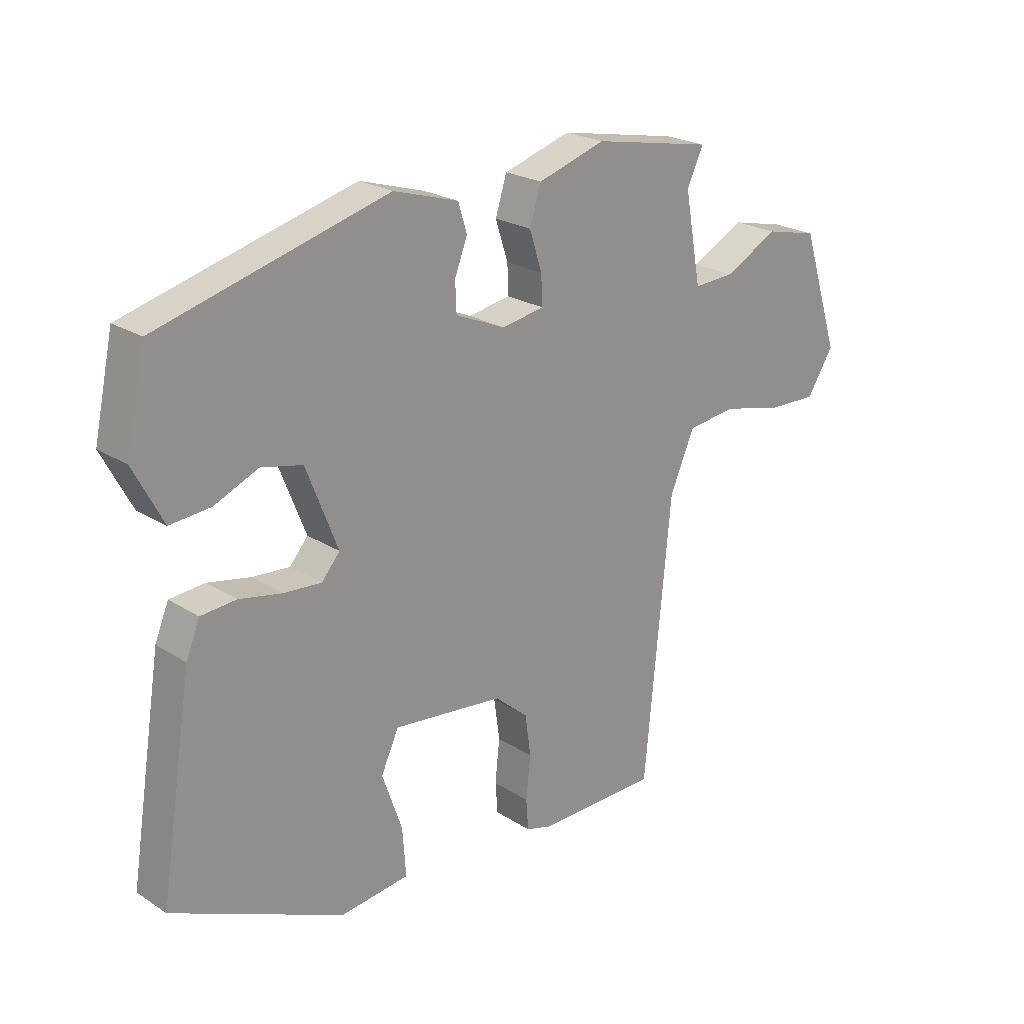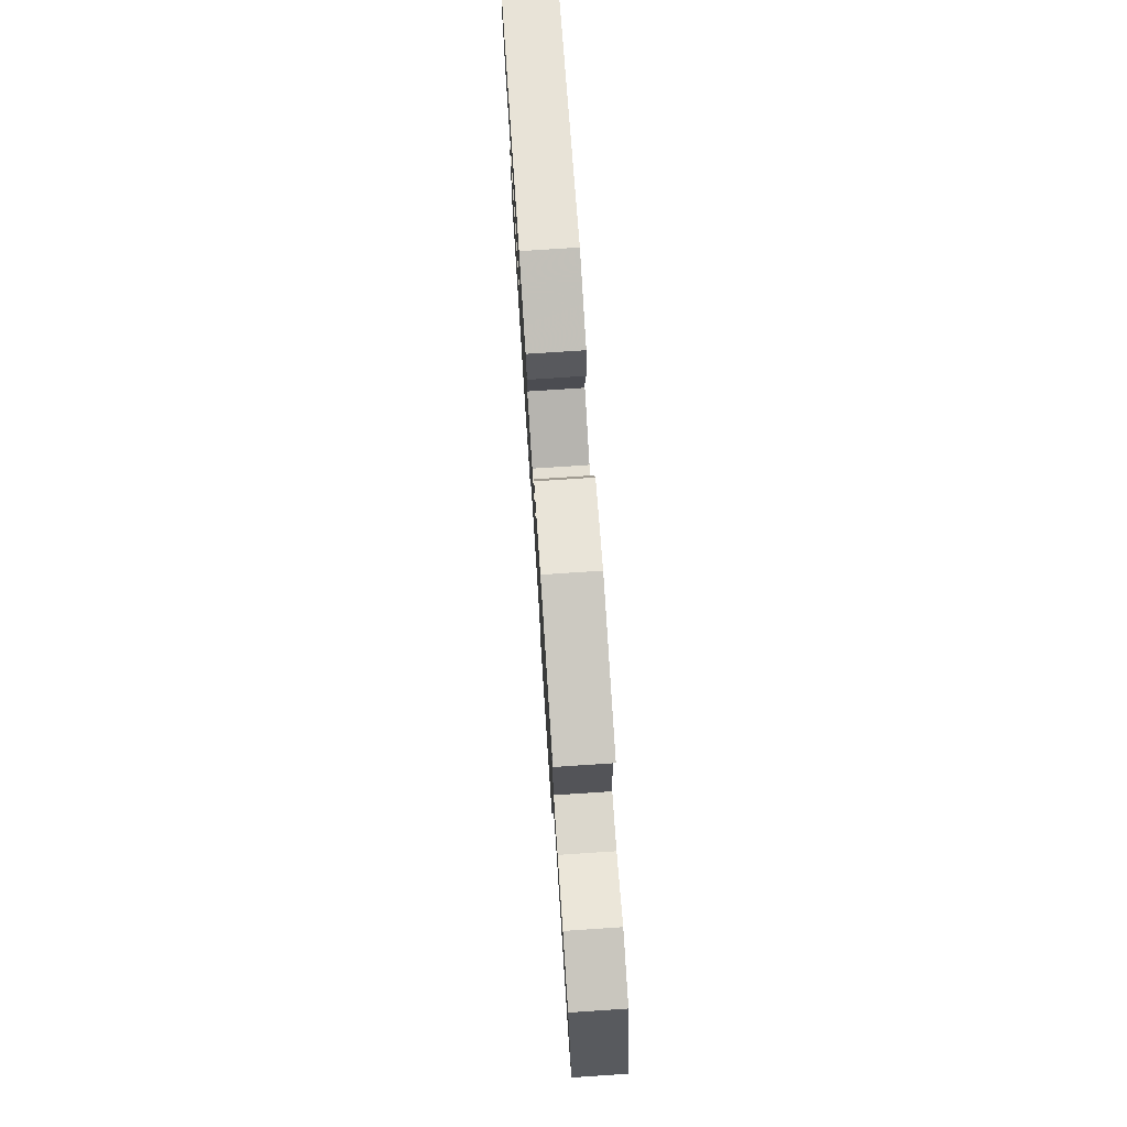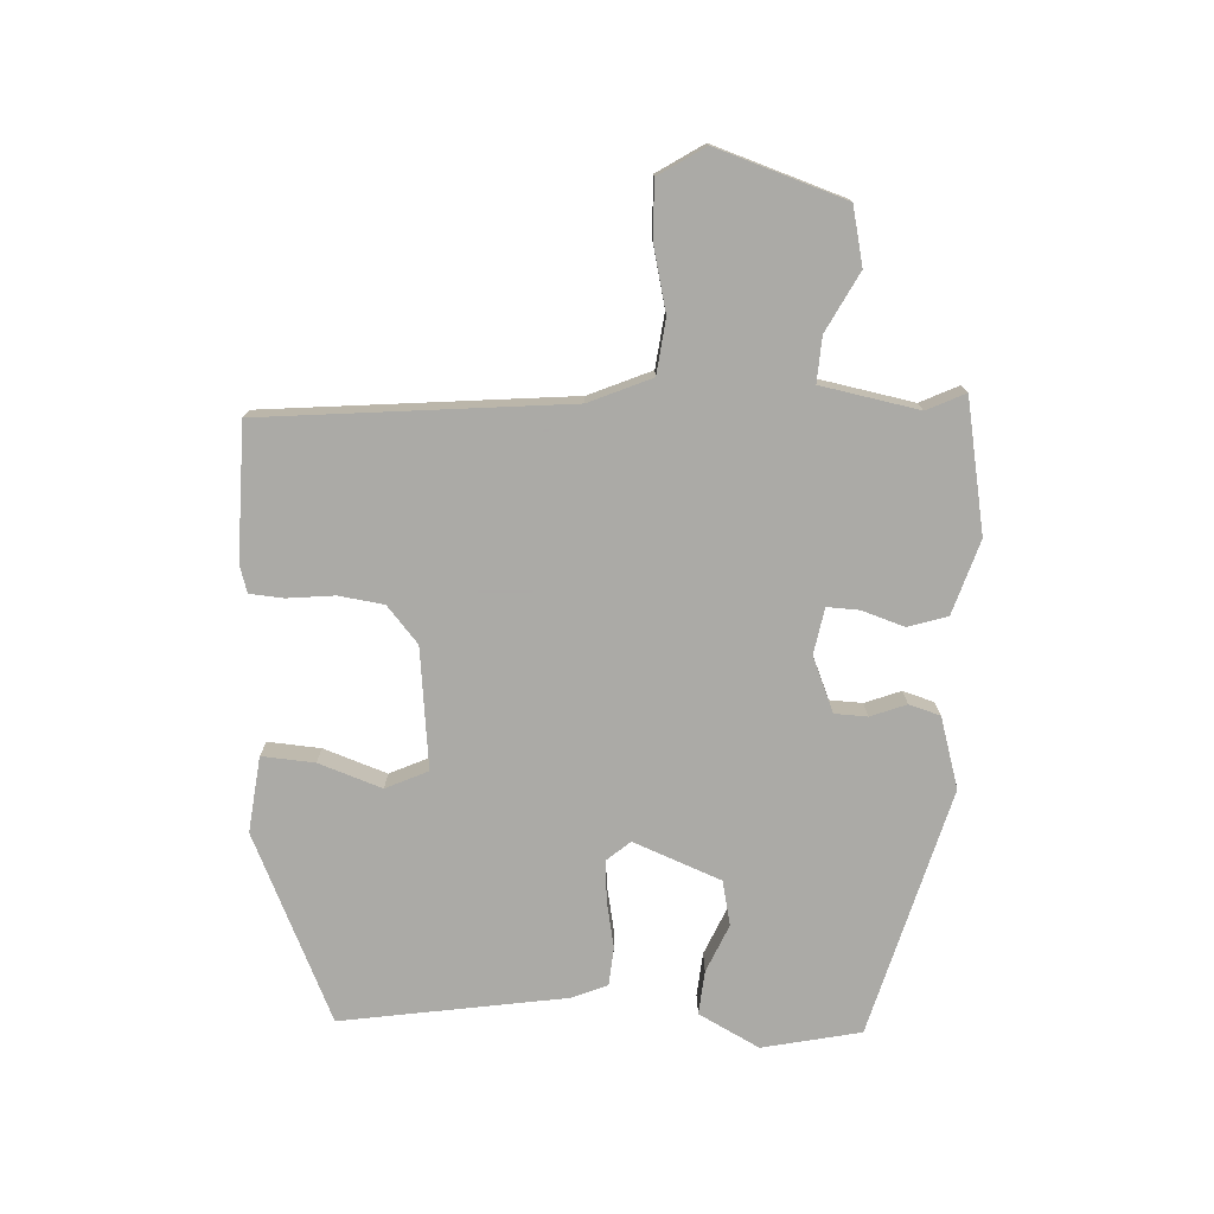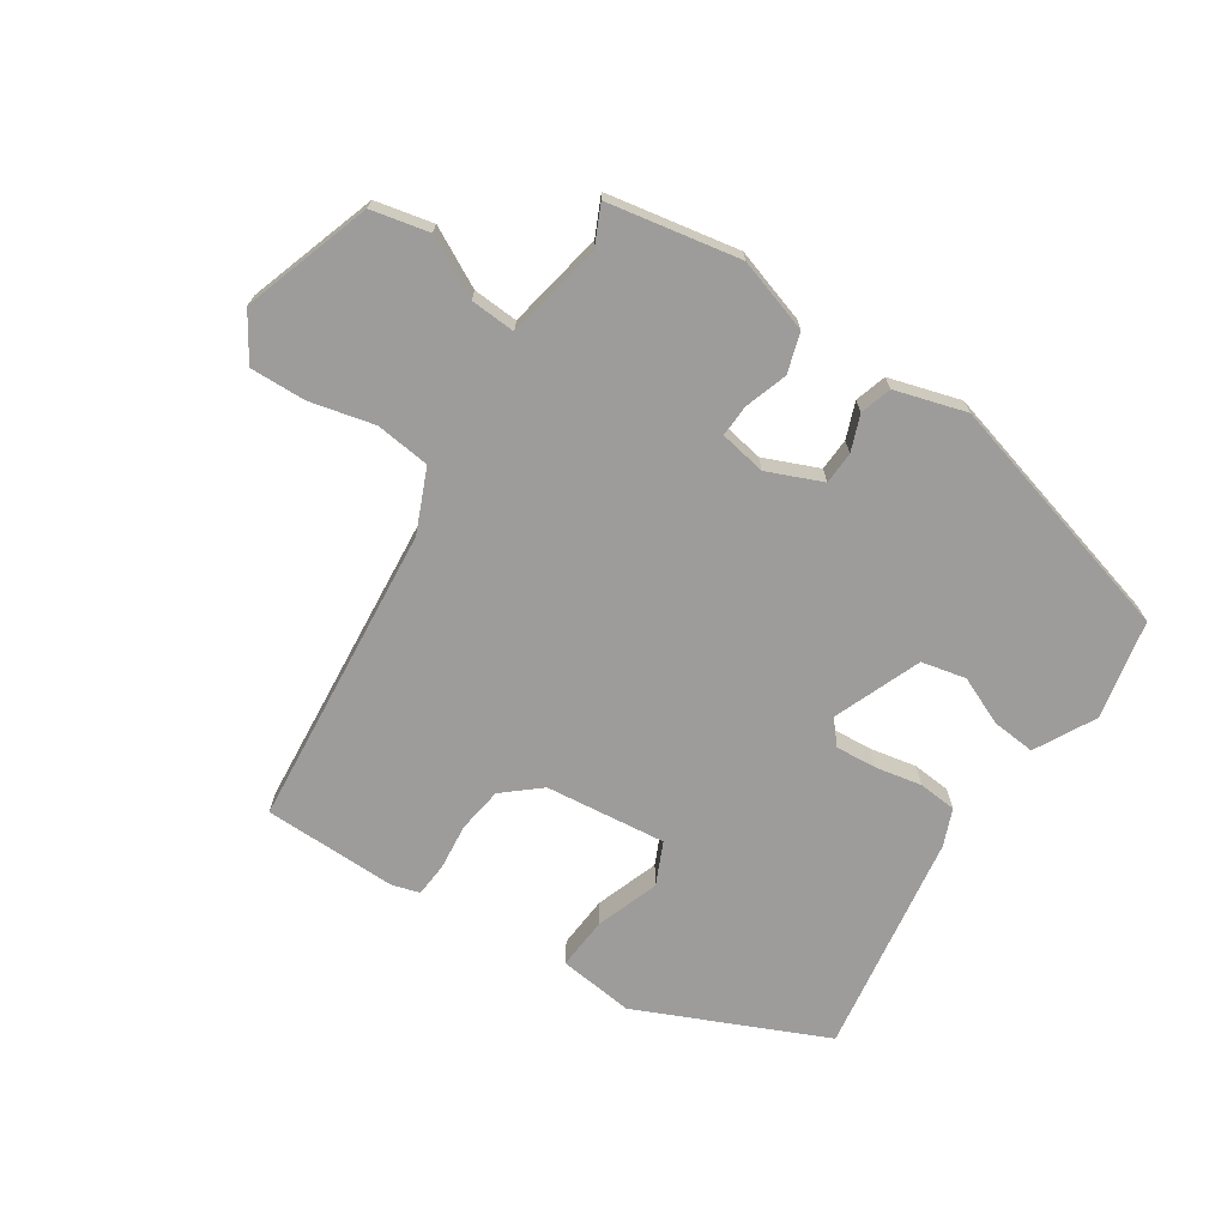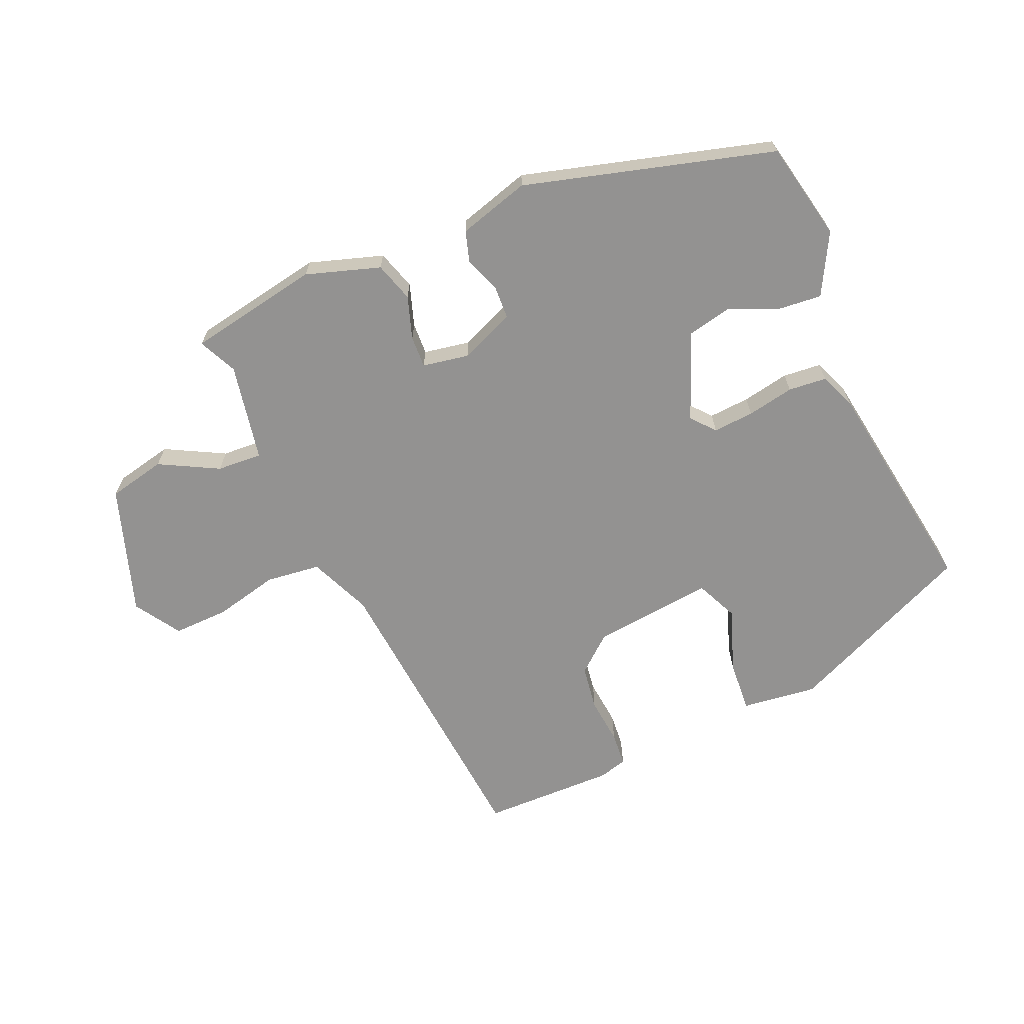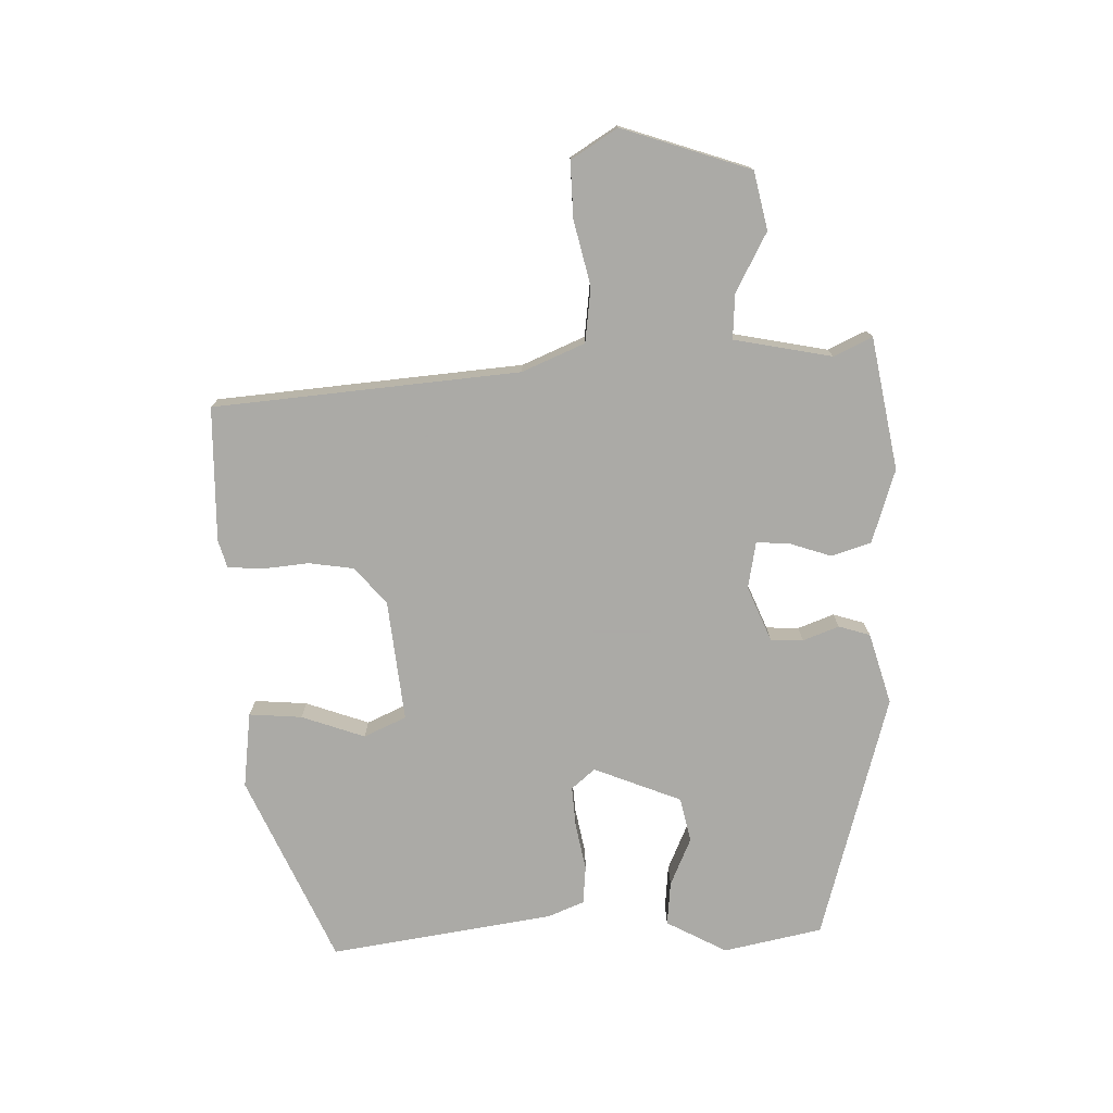
<metadata>
{"format":"obj","ext":"obj","renderer":"f3d","projection":"perspective","resolution":1024,"background":"white","views":[{"elev":23.0,"azim":137.1,"up":"+Z"},{"elev":76.5,"azim":-93.8,"up":"+Z"},{"elev":-75.7,"azim":-93.0,"up":"+Y"},{"elev":-70.1,"azim":-33.6,"up":"+Y"},{"elev":-66.5,"azim":23.0,"up":"+Y"},{"elev":-75.7,"azim":-88.9,"up":"+Y"}]}
</metadata>
<code>
v -0.409 0.07 -0.534
v -0.455 0.07 -0.048
v -0.498 0.07 0.051
v -0.585 0.07 0.061
v -0.688 0.07 0.036
v -0.777 0.07 0.033
v -0.824 0.07 0.106
v -0.757 0.07 0.311
v -0.665 0.07 0.332
v -0.571 0.07 0.283
v -0.499 0.07 0.279
v -0.47 0.07 0.435
v -0.499 0.07 0.496
v -0.289 0.07 0.536
v -0.171 0.07 0.499
v -0.151 0.07 0.436
v -0.173 0.07 0.368
v -0.175 0.07 0.317
v -0.101 0.07 0.304
v -0.014 0.07 0.341
v -0.012 0.07 0.393
v -0.034 0.07 0.45
v -0.019 0.07 0.5
v 0.094 0.07 0.534
v 0.491 0.07 0.426
v 0.525 0.07 0.269
v 0.474 0.07 0.172
v 0.404 0.07 0.178
v 0.327 0.07 0.211
v 0.256 0.07 0.195
v 0.201 0.07 0.055
v 0.233 0.07 0.018
v 0.298 0.07 0.023
v 0.373 0.07 0.038
v 0.434 0.07 0.033
v 0.458 0.07 -0.025
v 0.515 0.07 -0.381
v 0.217 0.07 -0.516
v 0.096 0.07 -0.502
v 0.102 0.07 -0.418
v 0.137 0.07 -0.317
v 0.106 0.07 -0.25
v -0.087 0.07 -0.272
v -0.145 0.07 -0.322
v -0.155 0.07 -0.394
v -0.147 0.07 -0.469
v -0.151 0.07 -0.523
v -0.195 0.07 -0.536
v -0.409 0 -0.534
v -0.455 0 -0.048
v -0.498 0 0.051
v -0.585 0 0.061
v -0.688 0 0.036
v -0.777 0 0.033
v -0.824 0 0.106
v -0.757 0 0.311
v -0.665 0 0.332
v -0.571 0 0.283
v -0.499 0 0.279
v -0.47 0 0.435
v -0.499 0 0.496
v -0.289 0 0.536
v -0.171 0 0.499
v -0.151 0 0.436
v -0.173 0 0.368
v -0.175 0 0.317
v -0.101 0 0.304
v -0.014 0 0.341
v -0.012 0 0.393
v -0.034 0 0.45
v -0.019 0 0.5
v 0.094 0 0.534
v 0.491 0 0.426
v 0.525 0 0.269
v 0.474 0 0.172
v 0.404 0 0.178
v 0.327 0 0.211
v 0.256 0 0.195
v 0.201 0 0.055
v 0.233 0 0.018
v 0.298 0 0.023
v 0.373 0 0.038
v 0.434 0 0.033
v 0.458 0 -0.025
v 0.515 0 -0.381
v 0.217 0 -0.516
v 0.096 0 -0.502
v 0.102 0 -0.418
v 0.137 0 -0.317
v 0.106 0 -0.25
v -0.087 0 -0.272
v -0.145 0 -0.322
v -0.155 0 -0.394
v -0.147 0 -0.469
v -0.151 0 -0.523
v -0.195 0 -0.536
f 48 1 2
f 47 48 2
f 46 47 2
f 45 46 2
f 44 45 2 3
f 43 44 3
f 42 43 3
f 39 40 41
f 38 39 41
f 37 38 41
f 36 37 41
f 35 36 41
f 34 35 41
f 33 34 41
f 32 33 41 42
f 31 32 42 3
f 27 28 29
f 26 27 29
f 25 26 29
f 24 25 29
f 23 24 29
f 22 23 29
f 21 22 29
f 20 21 29 30
f 31 3 4
f 30 31 4
f 20 30 4
f 19 20 4
f 15 16 17
f 14 15 17
f 13 14 17
f 12 13 17
f 11 12 17 18
f 8 9 10
f 7 8 10
f 6 7 10
f 5 6 10
f 4 5 10
f 4 10 11
f 4 11 18 19
f 50 49 96
f 50 96 95
f 50 95 94
f 50 94 93
f 51 50 93 92
f 51 92 91
f 51 91 90
f 89 88 87
f 89 87 86
f 89 86 85
f 89 85 84
f 89 84 83
f 89 83 82
f 89 82 81
f 90 89 81 80
f 51 90 80 79
f 77 76 75
f 77 75 74
f 77 74 73
f 77 73 72
f 77 72 71
f 77 71 70
f 77 70 69
f 78 77 69 68
f 52 51 79
f 52 79 78
f 52 78 68
f 52 68 67
f 65 64 63
f 65 63 62
f 65 62 61
f 65 61 60
f 66 65 60 59
f 58 57 56
f 58 56 55
f 58 55 54
f 58 54 53
f 58 53 52
f 59 58 52
f 67 66 59 52
f 1 49 50 2
f 2 50 51 3
f 3 51 52 4
f 4 52 53 5
f 5 53 54 6
f 6 54 55 7
f 7 55 56 8
f 8 56 57 9
f 9 57 58 10
f 10 58 59 11
f 11 59 60 12
f 12 60 61 13
f 13 61 62 14
f 14 62 63 15
f 15 63 64 16
f 16 64 65 17
f 17 65 66 18
f 18 66 67 19
f 19 67 68 20
f 20 68 69 21
f 21 69 70 22
f 22 70 71 23
f 23 71 72 24
f 24 72 73 25
f 25 73 74 26
f 26 74 75 27
f 27 75 76 28
f 28 76 77 29
f 29 77 78 30
f 30 78 79 31
f 31 79 80 32
f 32 80 81 33
f 33 81 82 34
f 34 82 83 35
f 35 83 84 36
f 36 84 85 37
f 37 85 86 38
f 38 86 87 39
f 39 87 88 40
f 40 88 89 41
f 41 89 90 42
f 42 90 91 43
f 43 91 92 44
f 44 92 93 45
f 45 93 94 46
f 46 94 95 47
f 47 95 96 48
f 48 96 49 1

</code>
